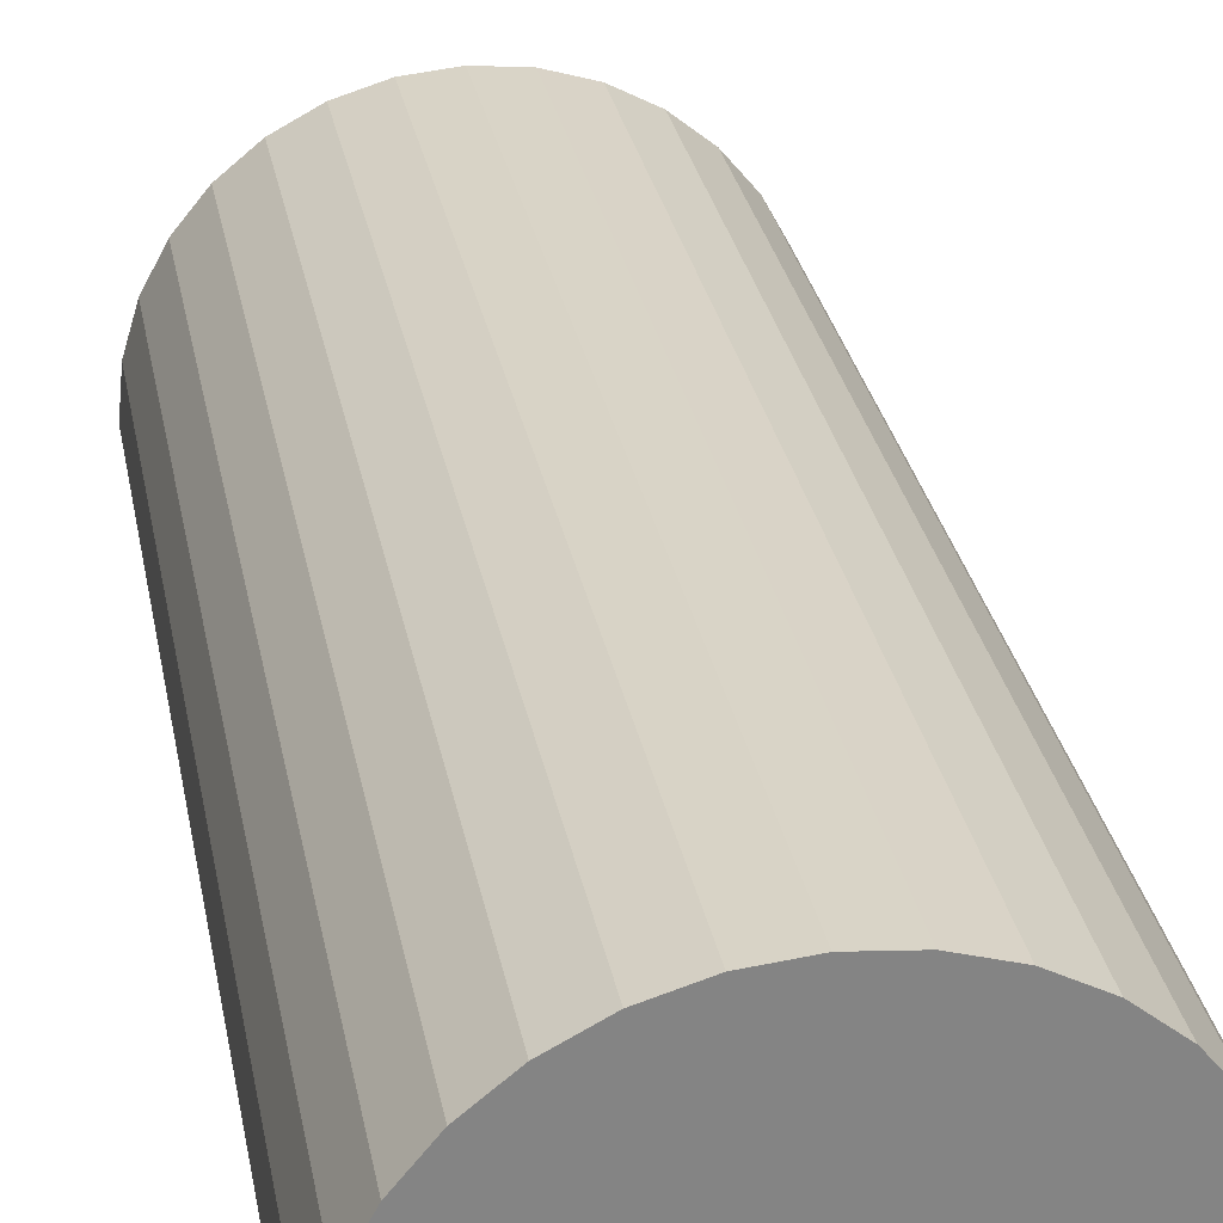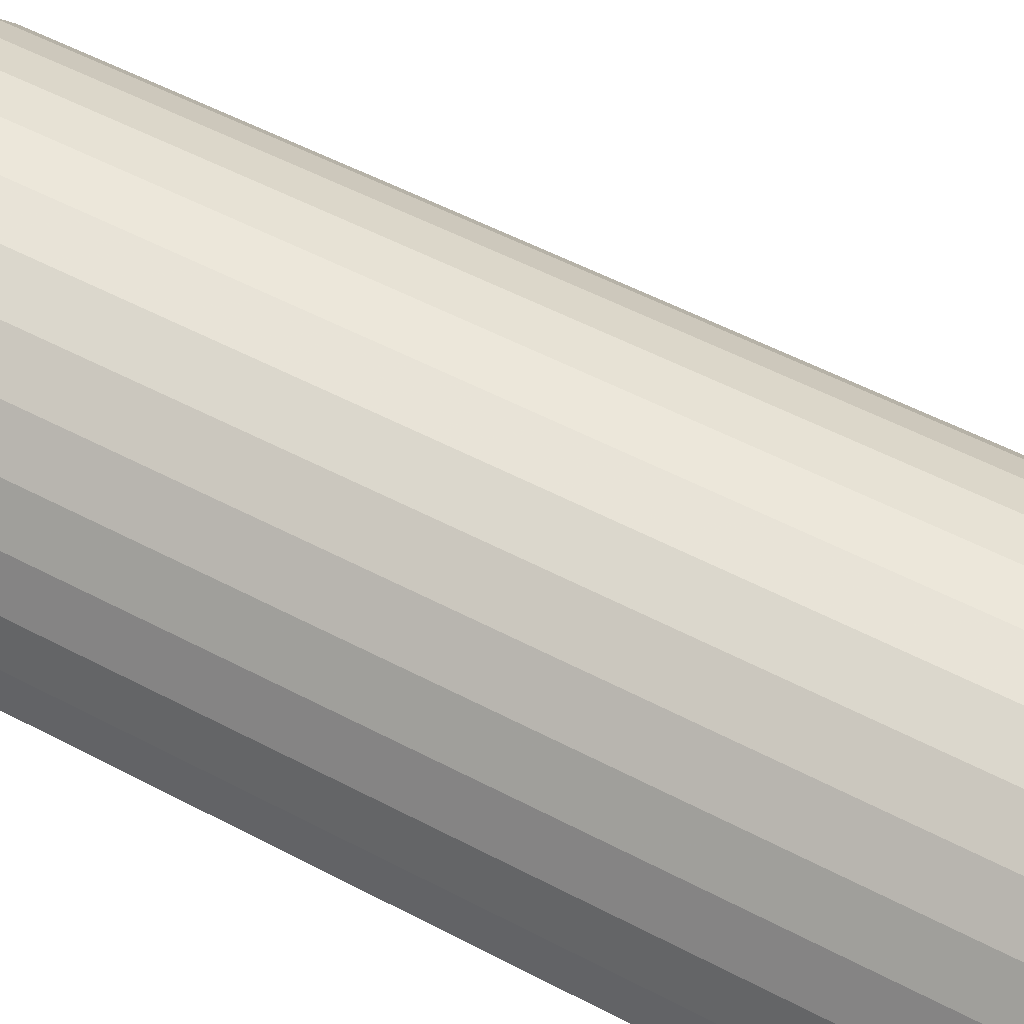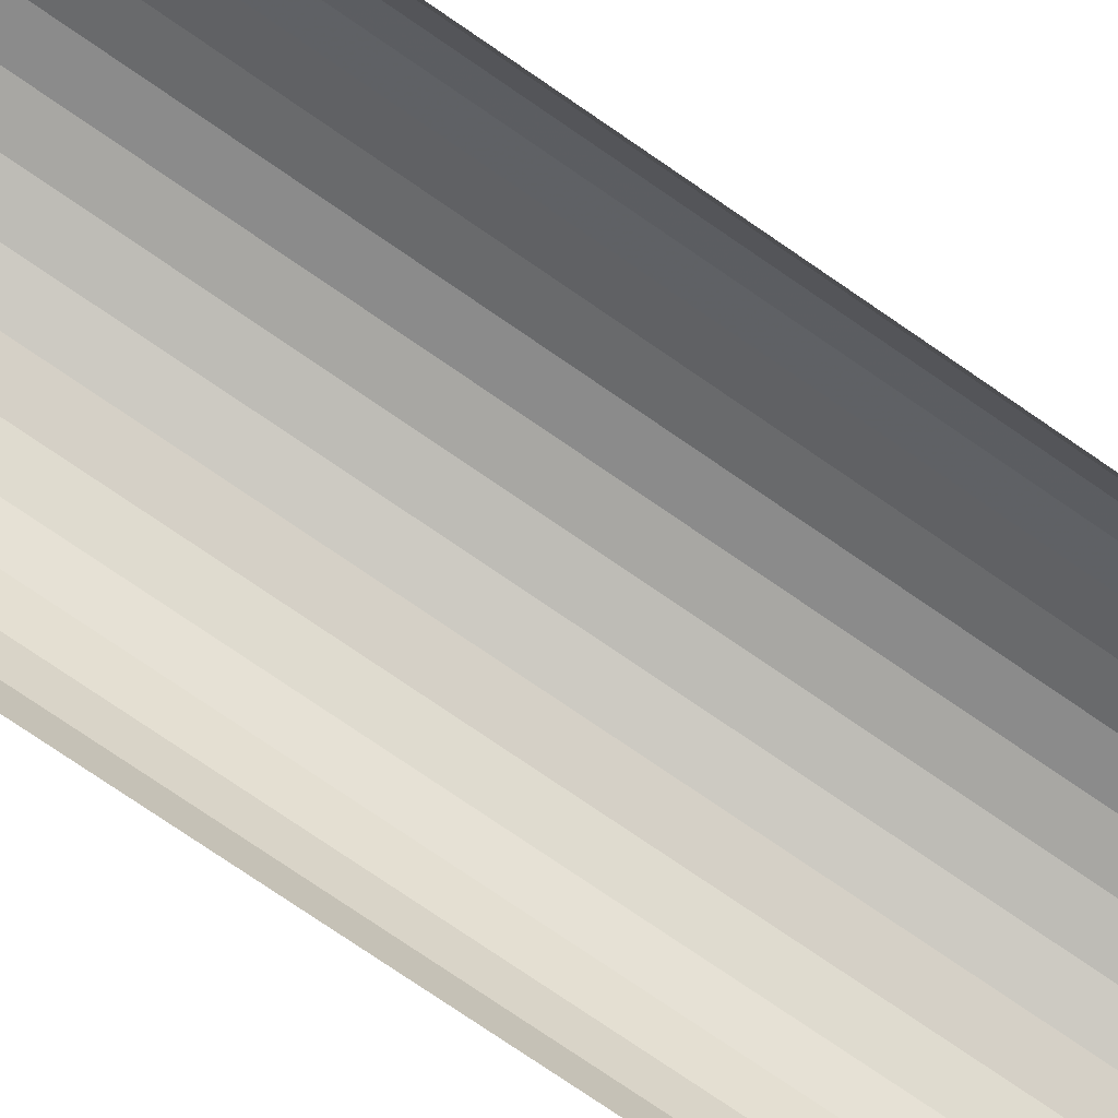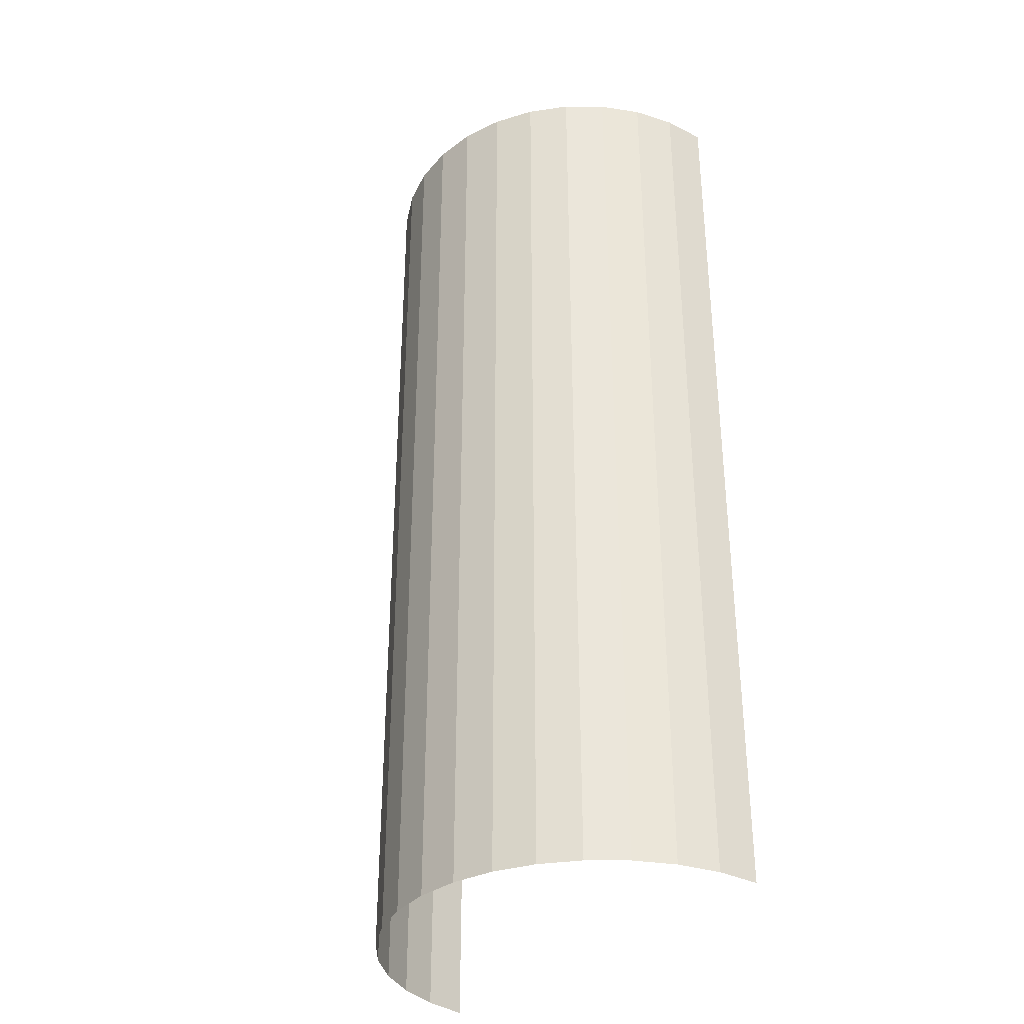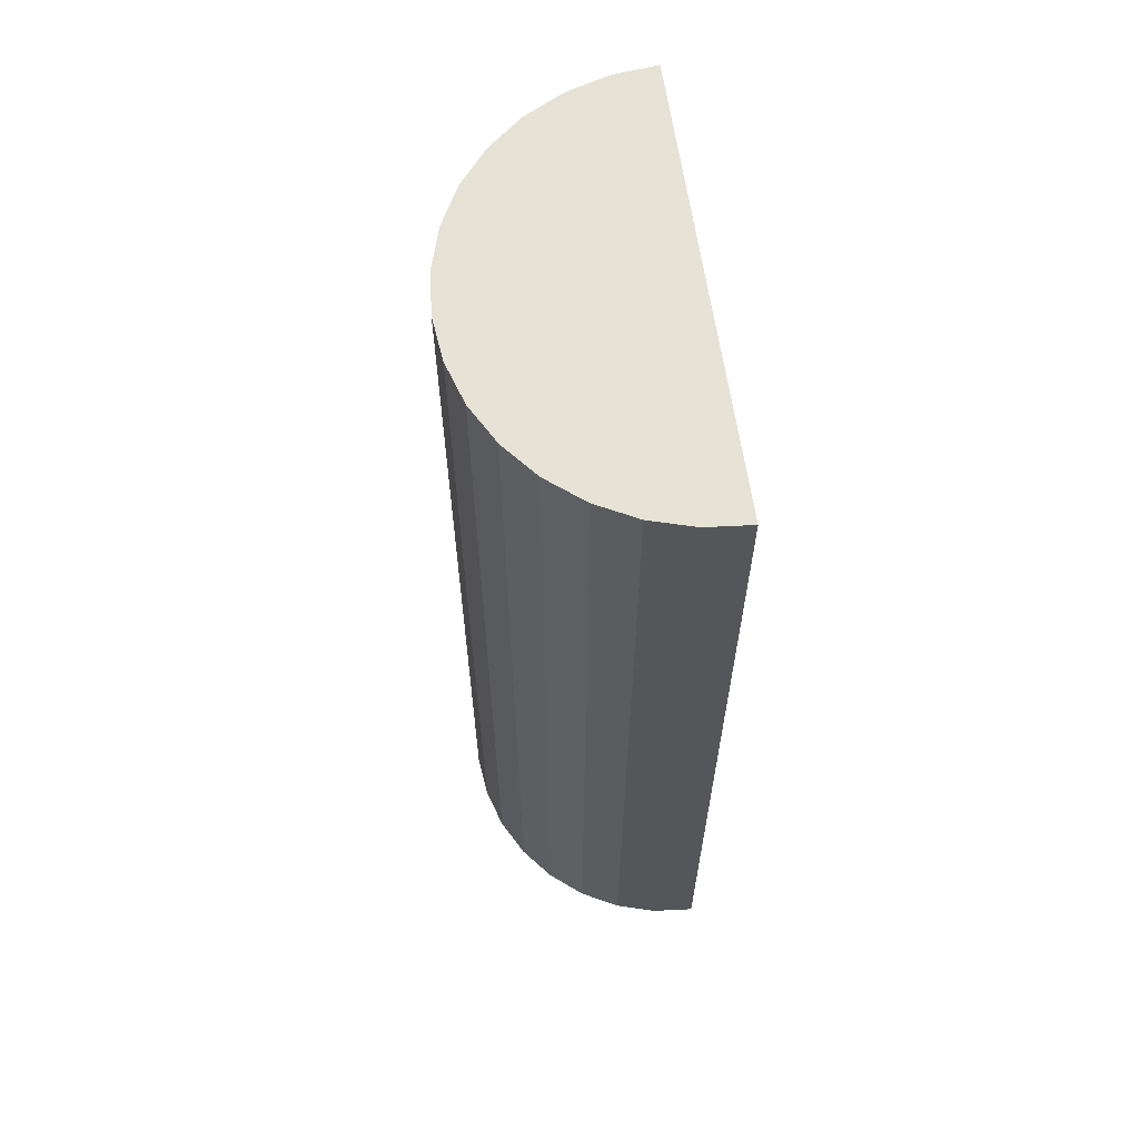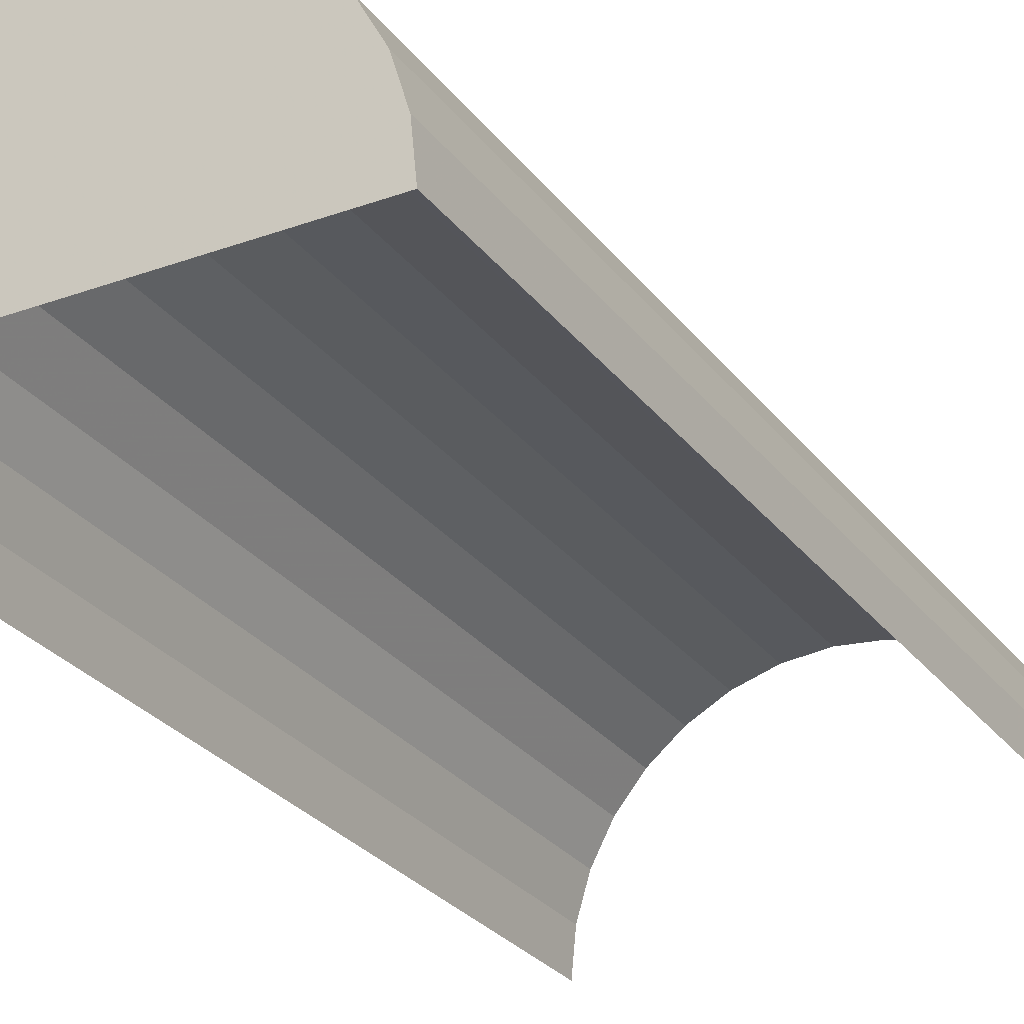
<metadata>
{"format":"obj","ext":"obj","renderer":"f3d","projection":"perspective","resolution":1024,"background":"white","views":[{"elev":29.0,"azim":169.6,"up":"+Z"},{"elev":54.4,"azim":119.2,"up":"+Z"},{"elev":-79.7,"azim":55.9,"up":"+Z"},{"elev":-34.8,"azim":50.3,"up":"+Y"},{"elev":63.8,"azim":81.5,"up":"+Y"},{"elev":-27.6,"azim":-150.9,"up":"+Z"}]}
</metadata>
<code>
o Can_Large_Cylinder
v 0.6751 0.009746 0.2652
v 0.6751 2.985 0.2652
v 0.6621 0.009746 0.397
v 0.6621 2.985 0.397
v 0.6237 0.009746 0.5236
v 0.6237 2.985 0.5236
v 0.5613 0.009746 0.6403
v 0.5613 2.985 0.6403
v 0.4774 0.009746 0.7426
v 0.4774 2.985 0.7426
v 0.3751 0.009746 0.8266
v 0.3751 2.985 0.8266
v 0.2584 0.009746 0.889
v 0.2584 2.985 0.889
v 0.1317 0.009746 0.9274
v 0.1317 2.985 0.9274
v -0 0.009746 0.9403
v -0 2.985 0.9403
v -0.1317 0.009746 0.9274
v -0.1317 2.985 0.9274
v -0.2584 0.009746 0.889
v -0.2584 2.985 0.889
v -0.3751 0.009746 0.8266
v -0.3751 2.985 0.8266
v -0.4774 0.009746 0.7426
v -0.4774 2.985 0.7426
v -0.5613 0.009746 0.6403
v -0.5613 2.985 0.6403
v -0.6237 0.009746 0.5236
v -0.6237 2.985 0.5236
v -0.6621 0.009746 0.397
v -0.6621 2.985 0.397
v -0.6751 0.009746 0.2652
v -0.6751 2.985 0.2652
v -0 2.985 0.2652
f 10 8 35
f 6 4 35
f 4 2 35
f 35 34 32
f 6 35 8
f 32 30 35
f 30 28 35
f 28 26 35
f 26 24 35
f 24 22 35
f 22 20 35
f 20 18 35
f 18 16 35
f 16 14 35
f 14 12 35
f 12 10 35
f 2 3 1
f 4 5 3
f 6 7 5
f 8 9 7
f 10 11 9
f 12 13 11
f 14 15 13
f 16 17 15
f 18 19 17
f 20 21 19
f 22 23 21
f 24 25 23
f 26 27 25
f 28 29 27
f 30 31 29
f 32 33 31
f 2 4 3
f 4 6 5
f 6 8 7
f 8 10 9
f 10 12 11
f 12 14 13
f 14 16 15
f 16 18 17
f 18 20 19
f 20 22 21
f 22 24 23
f 24 26 25
f 26 28 27
f 28 30 29
f 30 32 31
f 32 34 33

</code>
